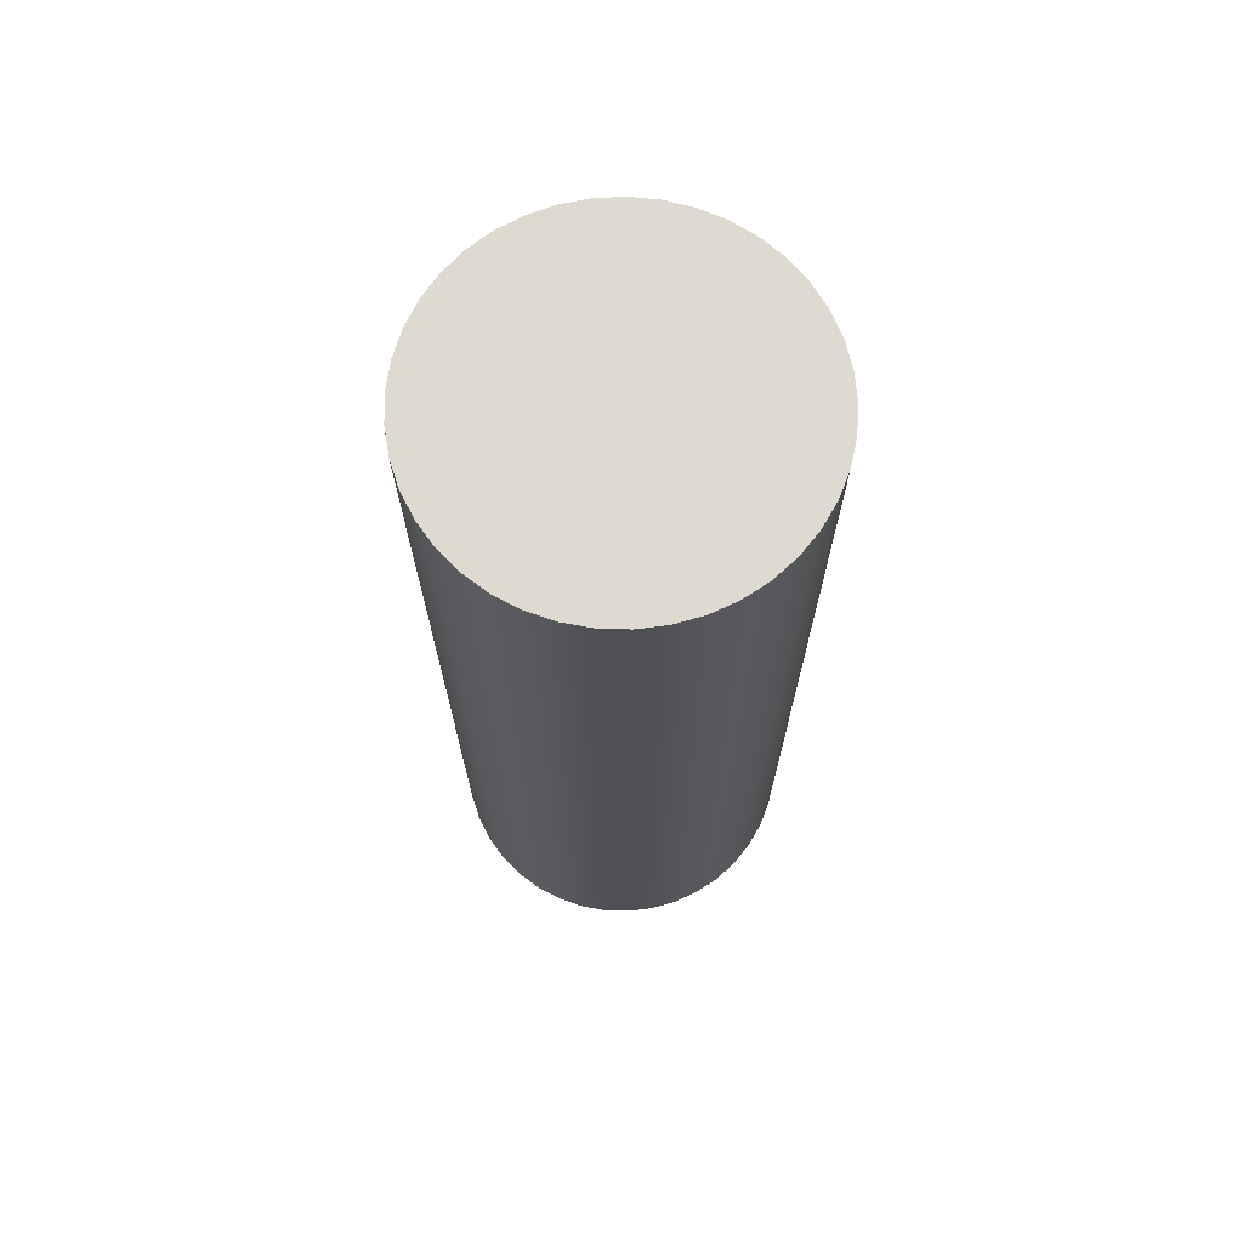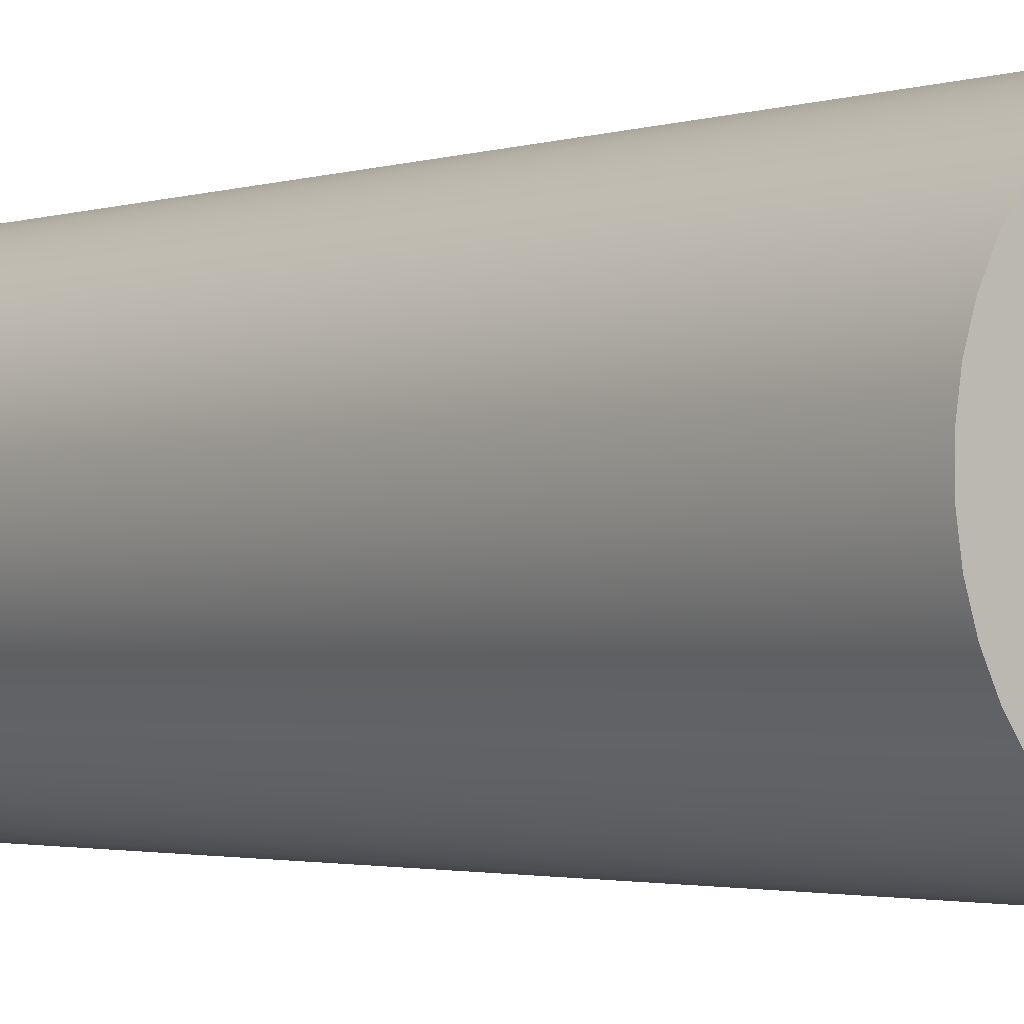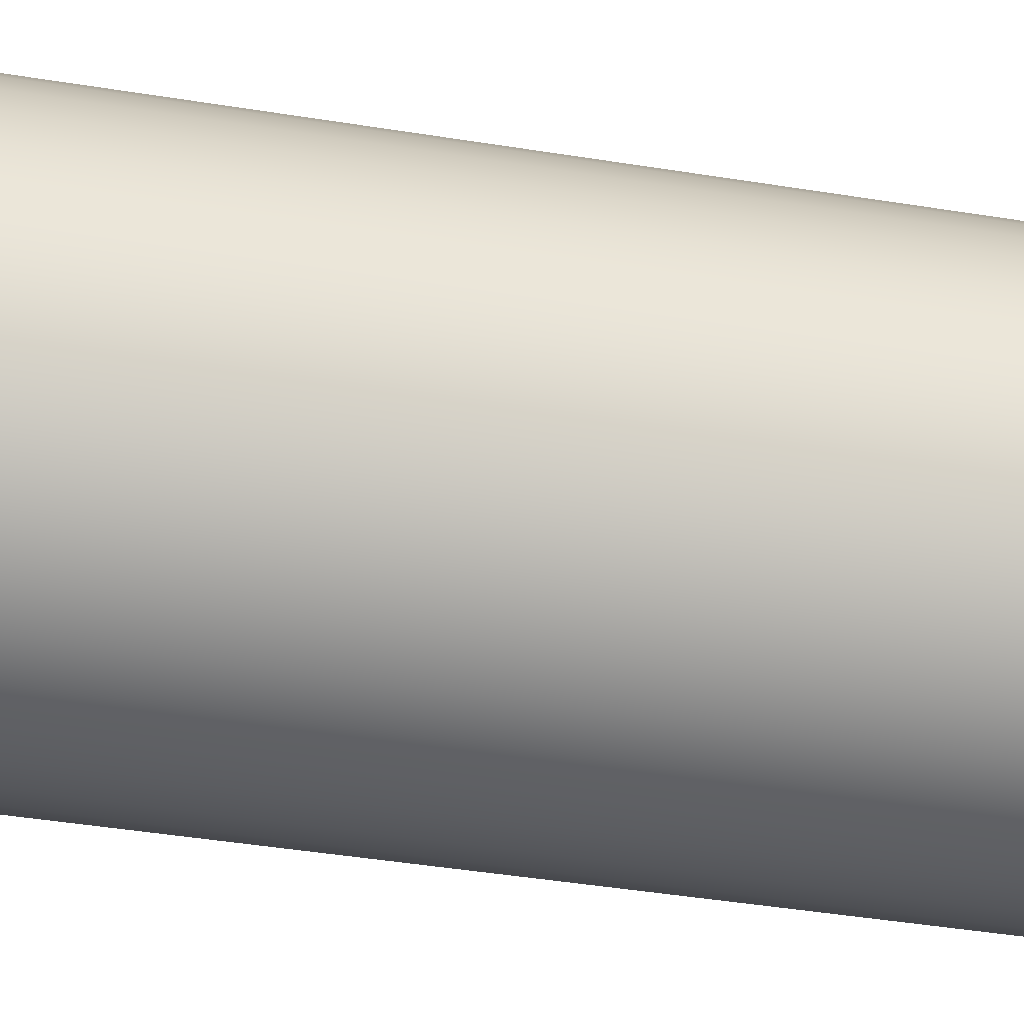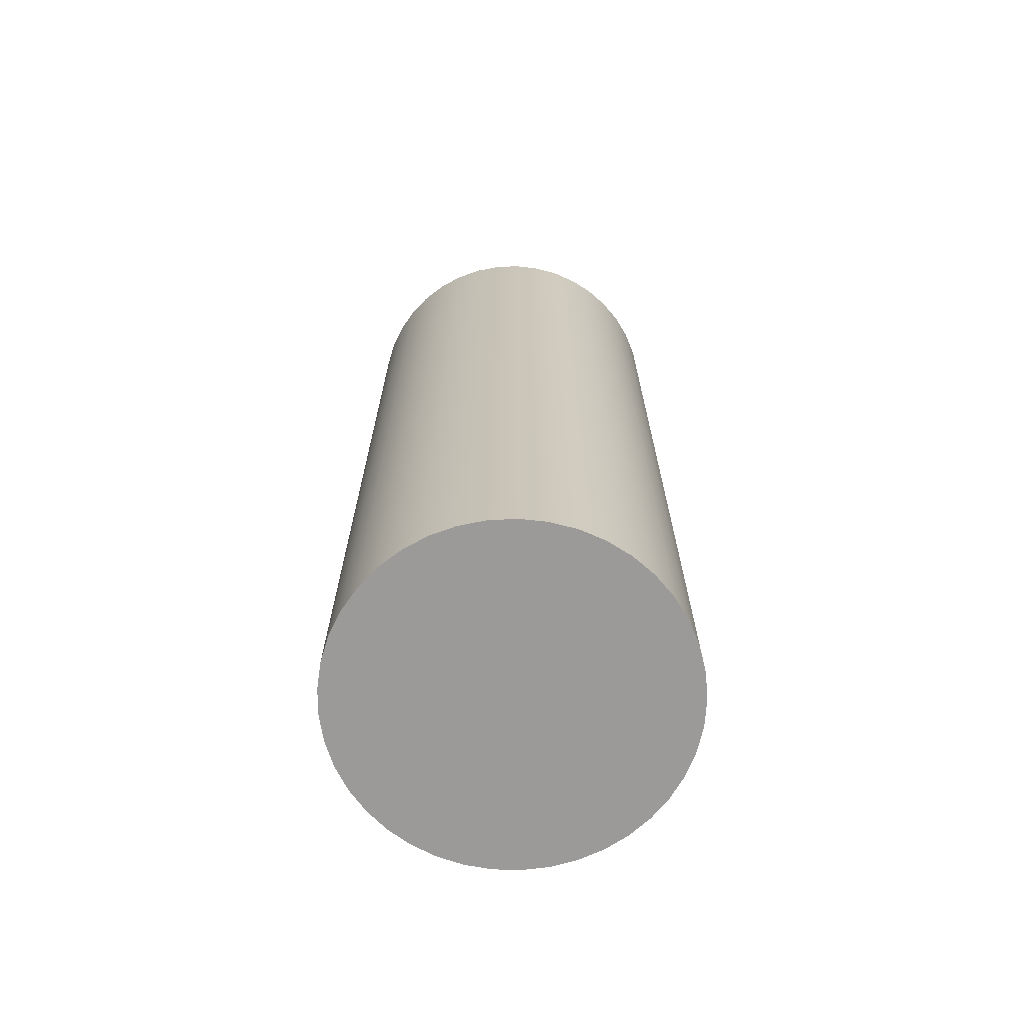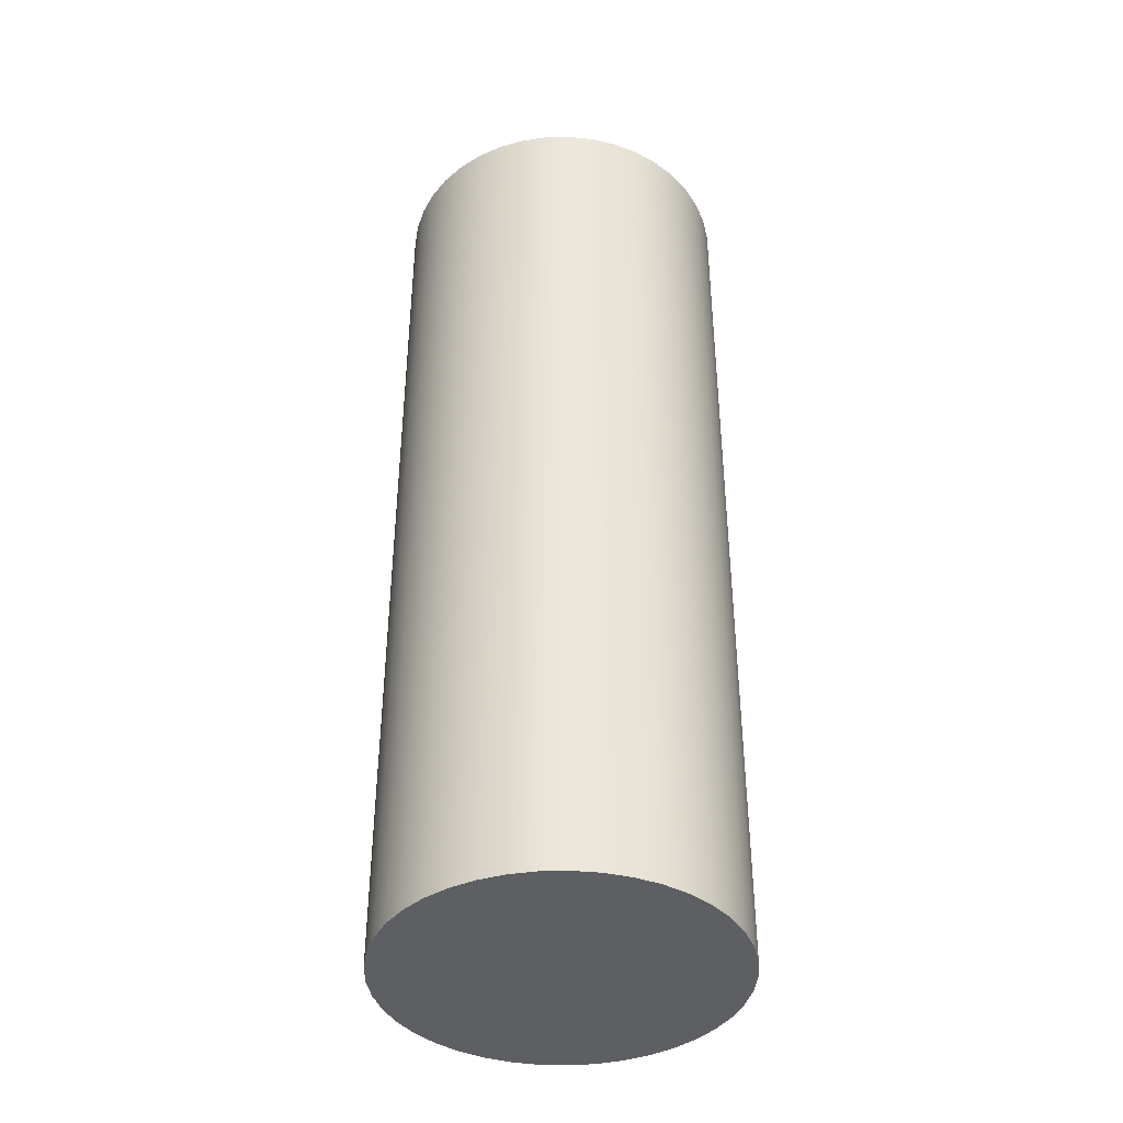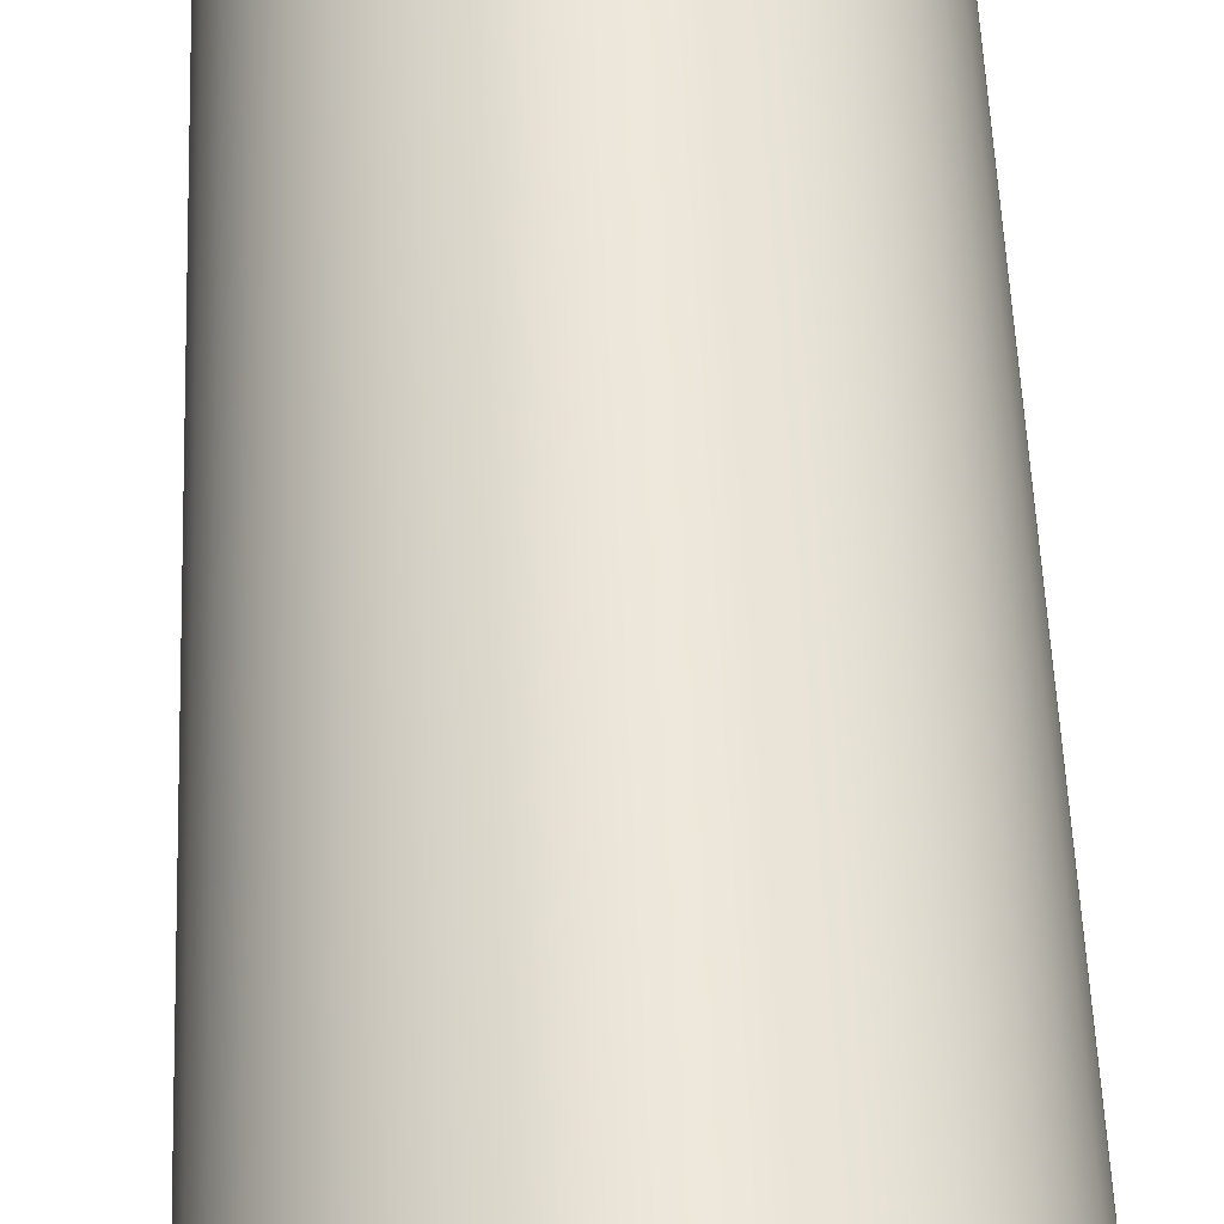
<metadata>
{"format":"obj","ext":"obj","renderer":"f3d","projection":"perspective","resolution":1024,"background":"white","views":[{"elev":70.7,"azim":153.0,"up":"+Y"},{"elev":-2.0,"azim":141.3,"up":"+Z"},{"elev":-41.3,"azim":-101.3,"up":"+Z"},{"elev":-69.4,"azim":4.9,"up":"+Y"},{"elev":-40.4,"azim":100.6,"up":"+Y"},{"elev":52.1,"azim":-2.2,"up":"+Z"}]}
</metadata>
<code>
v -1.27 7 1.555e-16
v -1.255 7 -0.1939
v -1.211 7 -0.3832
v -1.138 7 -0.5635
v -1.039 7 -0.7307
v -0.9151 7 -0.8807
v -0.7699 7 -1.01
v -0.6067 7 -1.116
v -0.4293 7 -1.195
v -0.2418 7 -1.247
v -0.04864 7 -1.269
v 0.1456 7 -1.262
v 0.3365 7 -1.225
v 0.5195 7 -1.159
v 0.6903 7 -1.066
v 0.845 7 -0.9481
v 0.9798 7 -0.808
v 1.092 7 -0.649
v 1.178 7 -0.4747
v 1.237 7 -0.2894
v 1.266 7 -0.09722
v 1.266 7 0.09722
v 1.237 7 0.2894
v 1.178 7 0.4747
v 1.092 7 0.649
v 0.9798 7 0.808
v 0.845 7 0.9481
v 0.6903 7 1.066
v 0.5195 7 1.159
v 0.3365 7 1.225
v 0.1456 7 1.262
v -0.04864 7 1.269
v -0.2418 7 1.247
v -0.4293 7 1.195
v -0.6067 7 1.116
v -0.7699 7 1.01
v -0.9151 7 0.8807
v -1.039 7 0.7307
v -1.138 7 0.5635
v -1.211 7 0.3832
v -1.255 7 0.1939
v -1.27 0 1.555e-16
v -1.255 0 0.1939
v -1.211 0 0.3832
v -1.138 0 0.5635
v -1.039 0 0.7307
v -0.9151 0 0.8807
v -0.7699 0 1.01
v -0.6067 0 1.116
v -0.4293 0 1.195
v -0.2418 0 1.247
v -0.04864 0 1.269
v 0.1456 0 1.262
v 0.3365 0 1.225
v 0.5195 0 1.159
v 0.6903 0 1.066
v 0.845 0 0.9481
v 0.9798 0 0.808
v 1.092 0 0.649
v 1.178 0 0.4747
v 1.237 0 0.2894
v 1.266 0 0.09722
v 1.266 0 -0.09722
v 1.237 0 -0.2894
v 1.178 0 -0.4747
v 1.092 0 -0.649
v 0.9798 0 -0.808
v 0.845 0 -0.9481
v 0.6903 0 -1.066
v 0.5195 0 -1.159
v 0.3365 0 -1.225
v 0.1456 0 -1.262
v -0.04864 0 -1.269
v -0.2418 0 -1.247
v -0.4293 0 -1.195
v -0.6067 0 -1.116
v -0.7699 0 -1.01
v -0.9151 0 -0.8807
v -1.039 0 -0.7307
v -1.138 0 -0.5635
v -1.211 0 -0.3832
v -1.255 0 -0.1939
v -1.27 0 1.555e-16
v -1.27 7 1.555e-16
v -1.27 7 1.555e-16
v -1.255 7 0.1939
v -1.211 7 0.3832
v -1.138 7 0.5635
v -1.039 7 0.7307
v -0.9151 7 0.8807
v -0.7699 7 1.01
v -0.6067 7 1.116
v -0.4293 7 1.195
v -0.2418 7 1.247
v -0.04864 7 1.269
v 0.1456 7 1.262
v 0.3365 7 1.225
v 0.5195 7 1.159
v 0.6903 7 1.066
v 0.845 7 0.9481
v 0.9798 7 0.808
v 1.092 7 0.649
v 1.178 7 0.4747
v 1.237 7 0.2894
v 1.266 7 0.09722
v 1.266 7 -0.09722
v 1.237 7 -0.2894
v 1.178 7 -0.4747
v 1.092 7 -0.649
v 0.9798 7 -0.808
v 0.845 7 -0.9481
v 0.6903 7 -1.066
v 0.5195 7 -1.159
v 0.3365 7 -1.225
v 0.1456 7 -1.262
v -0.04864 7 -1.269
v -0.2418 7 -1.247
v -0.4293 7 -1.195
v -0.6067 7 -1.116
v -0.7699 7 -1.01
v -0.9151 7 -0.8807
v -1.039 7 -0.7307
v -1.138 7 -0.5635
v -1.211 7 -0.3832
v -1.255 7 -0.1939
v -1.27 0 1.555e-16
v -1.255 0 -0.1939
v -1.211 0 -0.3832
v -1.138 0 -0.5635
v -1.039 0 -0.7307
v -0.9151 0 -0.8807
v -0.7699 0 -1.01
v -0.6067 0 -1.116
v -0.4293 0 -1.195
v -0.2418 0 -1.247
v -0.04864 0 -1.269
v 0.1456 0 -1.262
v 0.3365 0 -1.225
v 0.5195 0 -1.159
v 0.6903 0 -1.066
v 0.845 0 -0.9481
v 0.9798 0 -0.808
v 1.092 0 -0.649
v 1.178 0 -0.4747
v 1.237 0 -0.2894
v 1.266 0 -0.09722
v 1.266 0 0.09722
v 1.237 0 0.2894
v 1.178 0 0.4747
v 1.092 0 0.649
v 0.9798 0 0.808
v 0.845 0 0.9481
v 0.6903 0 1.066
v 0.5195 0 1.159
v 0.3365 0 1.225
v 0.1456 0 1.262
v -0.04864 0 1.269
v -0.2418 0 1.247
v -0.4293 0 1.195
v -0.6067 0 1.116
v -0.7699 0 1.01
v -0.9151 0 0.8807
v -1.039 0 0.7307
v -1.138 0 0.5635
v -1.211 0 0.3832
v -1.255 0 0.1939
g 88bbdc0c-e37c-11ea-ba8b-54bf646e7e1f
f 2 82 1
f 1 82 83
f 84 42 41
f 41 42 43
f 41 43 40
f 40 43 44
f 40 44 39
f 39 44 45
f 39 45 38
f 38 45 46
f 38 46 37
f 37 46 47
f 37 47 36
f 36 47 48
f 36 48 35
f 35 48 49
f 35 49 34
f 34 49 50
f 34 50 33
f 33 50 51
f 33 51 32
f 32 51 52
f 32 52 31
f 31 52 53
f 31 53 30
f 30 53 54
f 30 54 29
f 29 54 55
f 29 55 28
f 28 55 56
f 28 56 27
f 27 56 57
f 27 57 26
f 26 57 58
f 26 58 25
f 25 58 59
f 25 59 24
f 24 59 60
f 24 60 23
f 23 60 61
f 23 61 22
f 22 61 62
f 22 62 21
f 21 62 63
f 21 63 20
f 20 63 64
f 20 64 19
f 19 64 65
f 19 65 18
f 18 65 66
f 18 66 17
f 17 66 67
f 17 67 16
f 16 67 68
f 16 68 15
f 15 68 69
f 15 69 14
f 14 69 70
f 14 70 13
f 13 70 71
f 13 71 12
f 12 71 72
f 12 72 11
f 11 72 73
f 11 73 10
f 10 73 74
f 10 74 9
f 9 74 75
f 9 75 8
f 8 75 76
f 8 76 7
f 7 76 77
f 7 77 6
f 6 77 78
f 6 78 5
f 5 78 79
f 5 79 4
f 4 79 80
f 4 80 3
f 3 80 81
f 3 81 2
f 2 81 82
g 88bc030a-e37c-11ea-850a-54bf646e7e1f
f 125 85 102
f 102 85 86
f 102 86 87
f 87 88 102
f 102 88 89
f 102 89 101
f 101 89 90
f 101 90 100
f 100 90 91
f 100 91 99
f 99 91 92
f 99 92 98
f 98 92 93
f 98 93 97
f 97 93 94
f 97 94 96
f 96 94 95
f 103 115 102
f 102 115 116
f 102 116 117
f 104 108 103
f 103 108 109
f 103 109 110
f 108 104 107
f 107 104 105
f 107 105 106
f 110 111 103
f 103 111 112
f 103 112 113
f 113 114 103
f 103 114 115
f 117 118 102
f 102 118 119
f 102 119 120
f 120 121 102
f 102 121 122
f 102 122 123
f 123 124 102
f 102 124 125
g 88bc5134-e37c-11ea-8135-54bf646e7e1f
f 166 126 150
f 150 126 127
f 150 127 128
f 128 129 150
f 150 129 130
f 150 130 131
f 131 132 150
f 150 132 133
f 150 133 134
f 134 135 150
f 150 135 136
f 150 136 137
f 150 137 149
f 149 137 138
f 149 138 139
f 139 140 149
f 149 140 141
f 149 141 142
f 142 143 149
f 149 143 144
f 149 144 148
f 148 144 145
f 148 145 147
f 147 145 146
f 151 163 150
f 150 163 164
f 150 164 165
f 163 151 162
f 162 151 152
f 162 152 161
f 161 152 153
f 161 153 160
f 160 153 154
f 160 154 159
f 159 154 155
f 159 155 158
f 158 155 156
f 158 156 157
f 165 166 150

</code>
